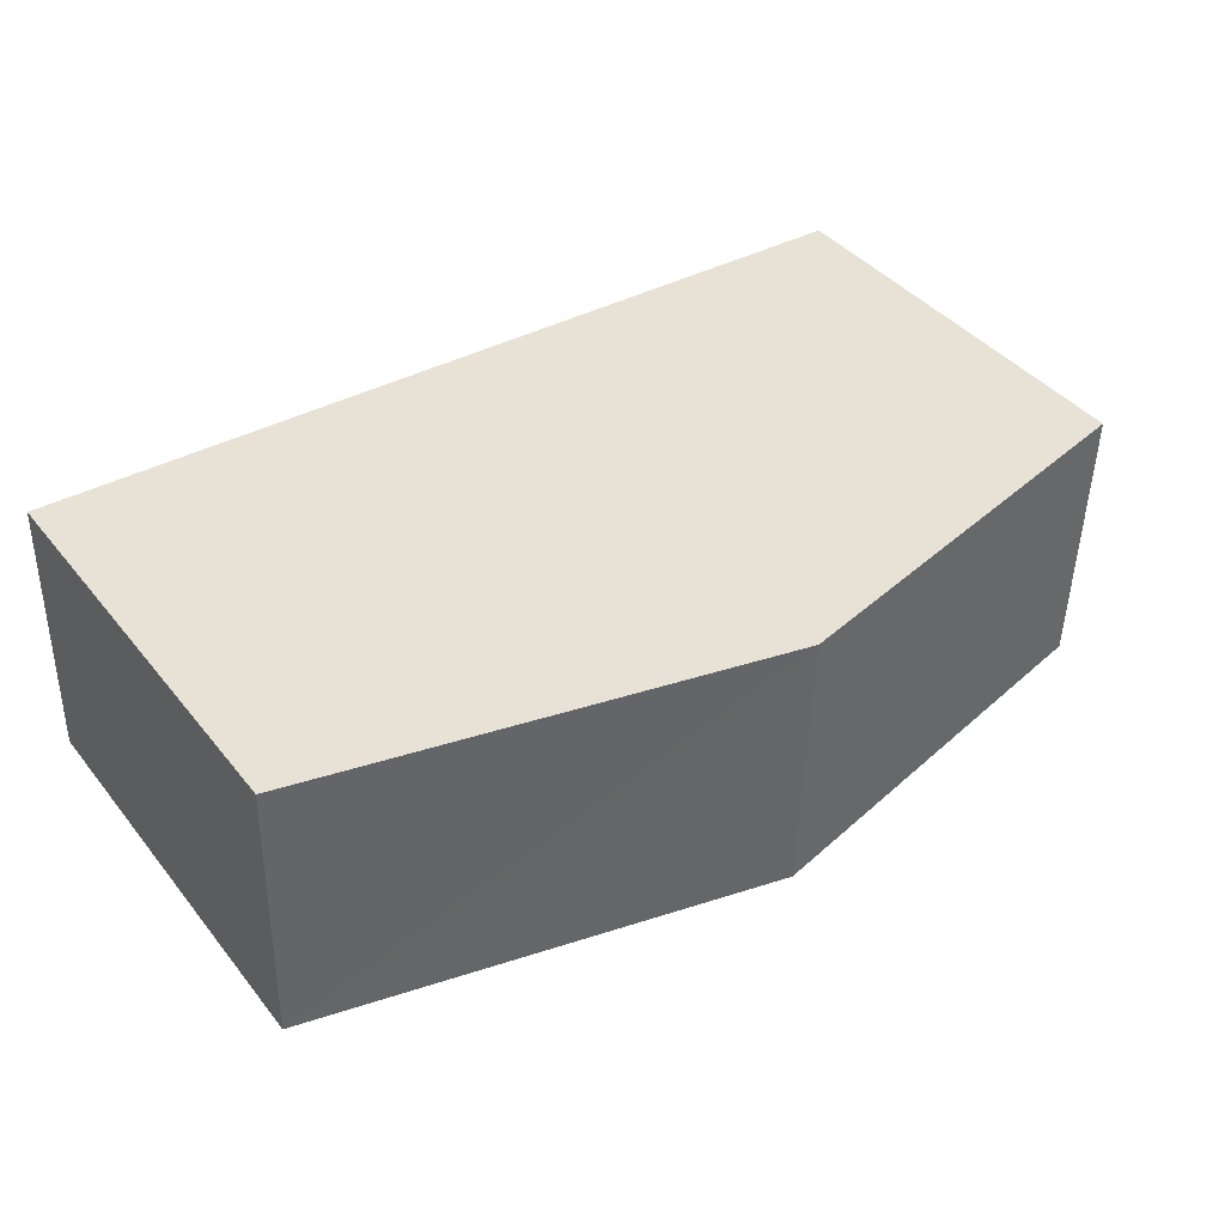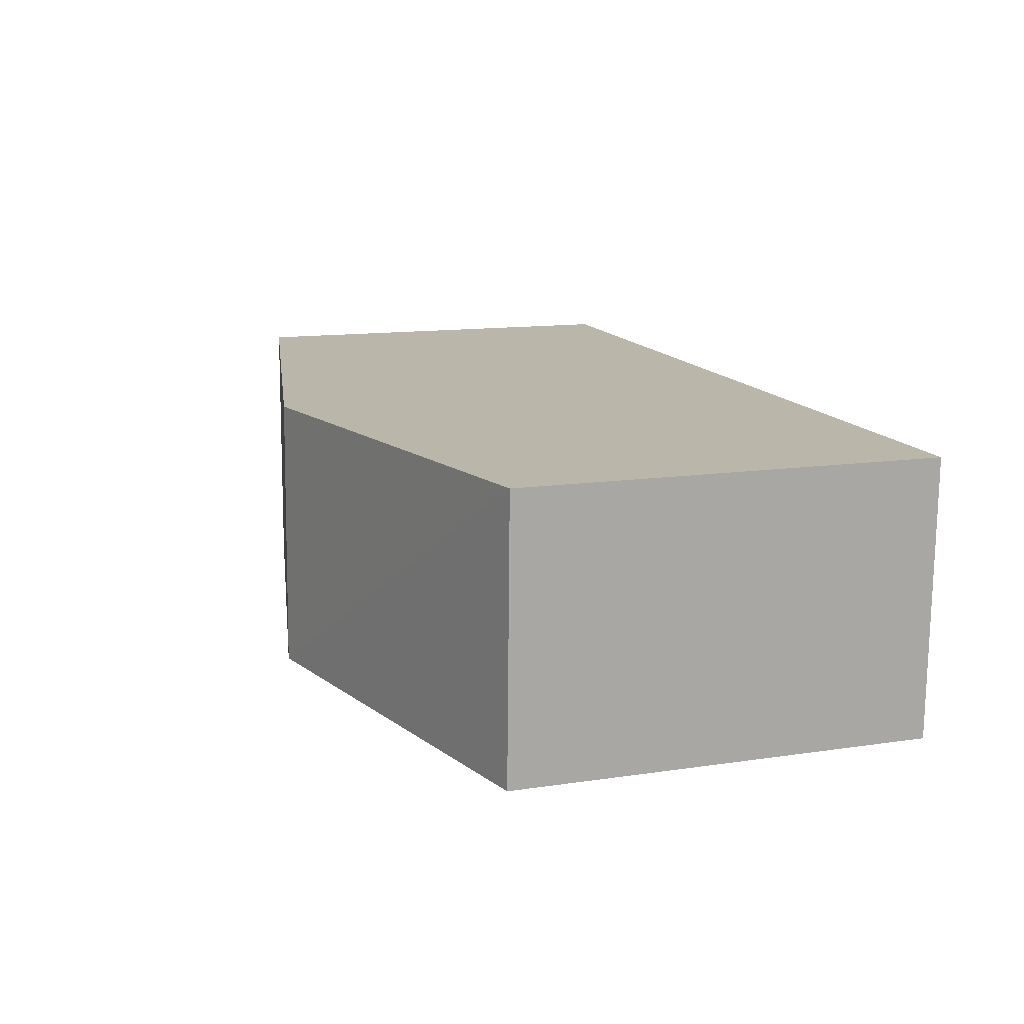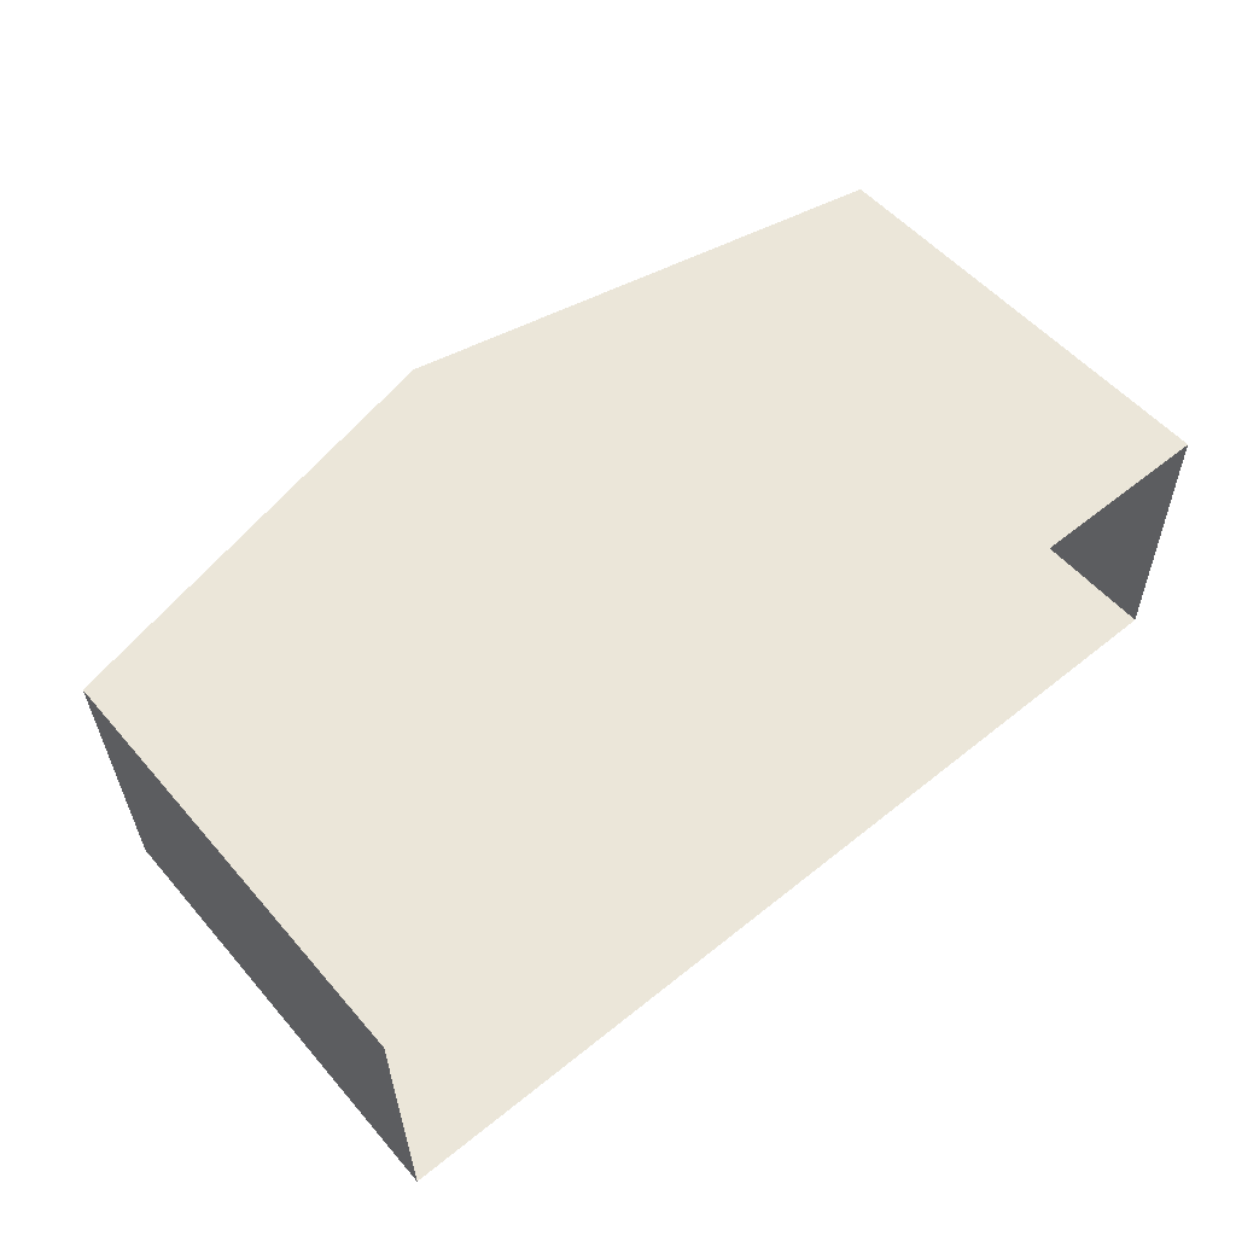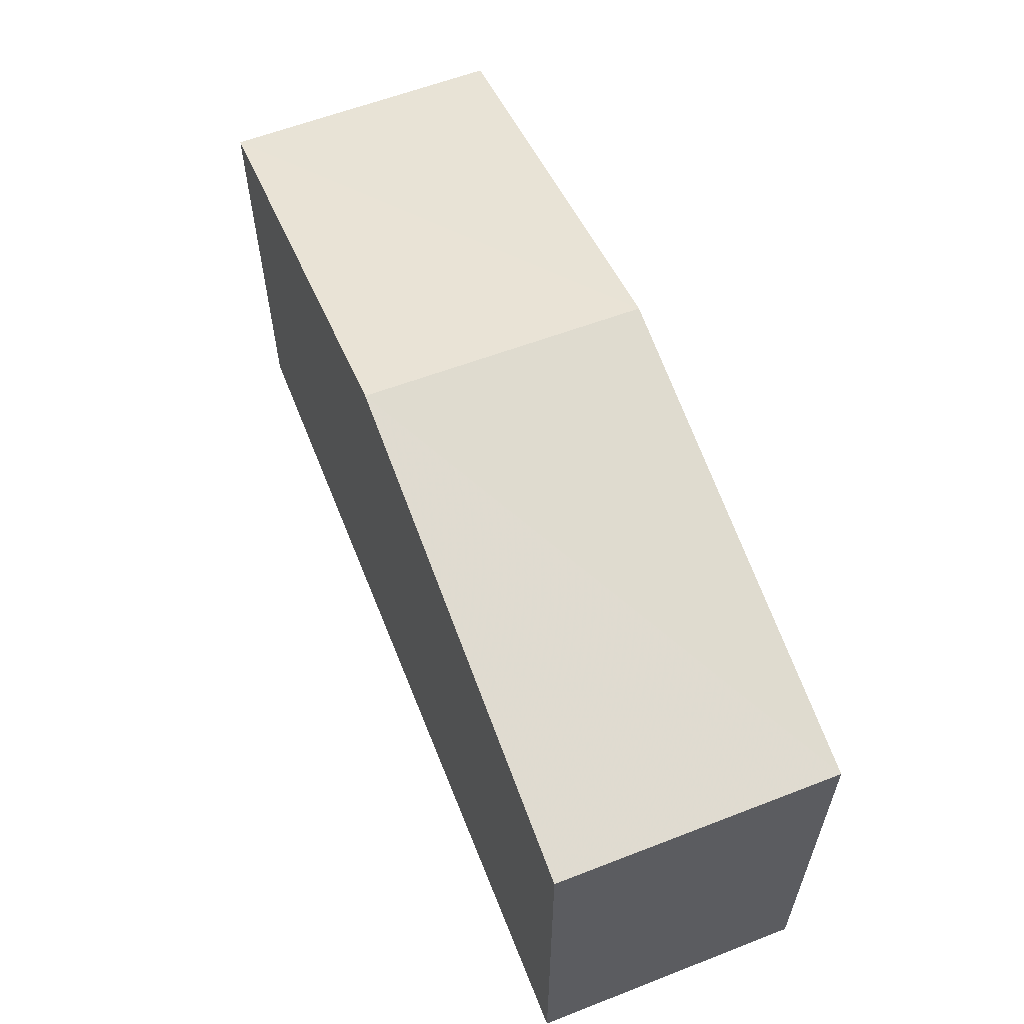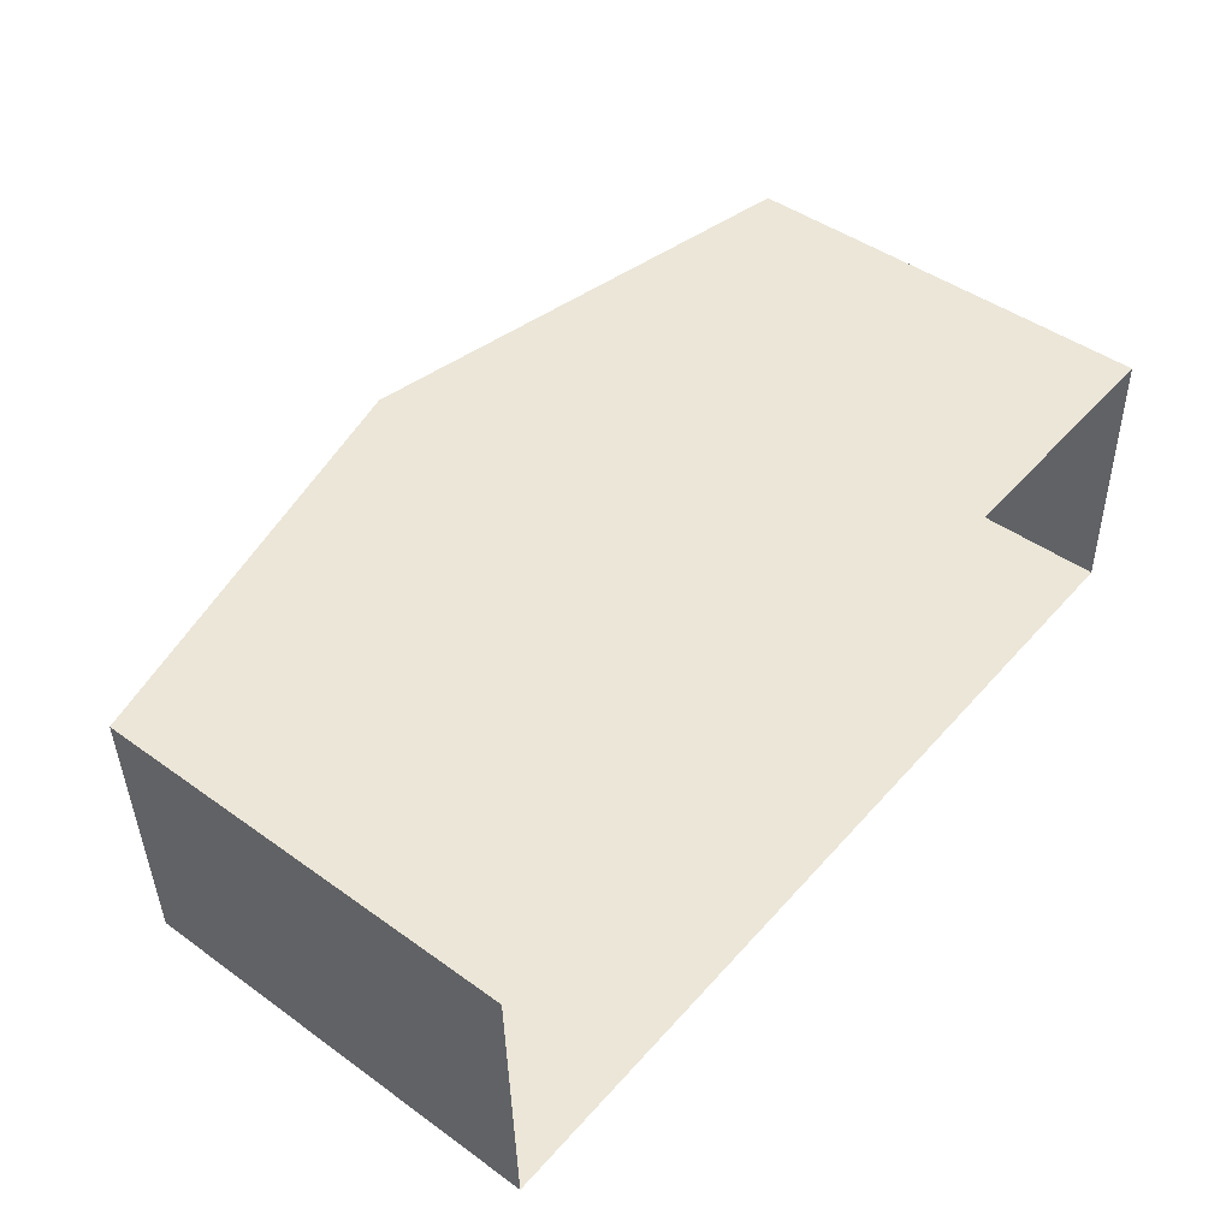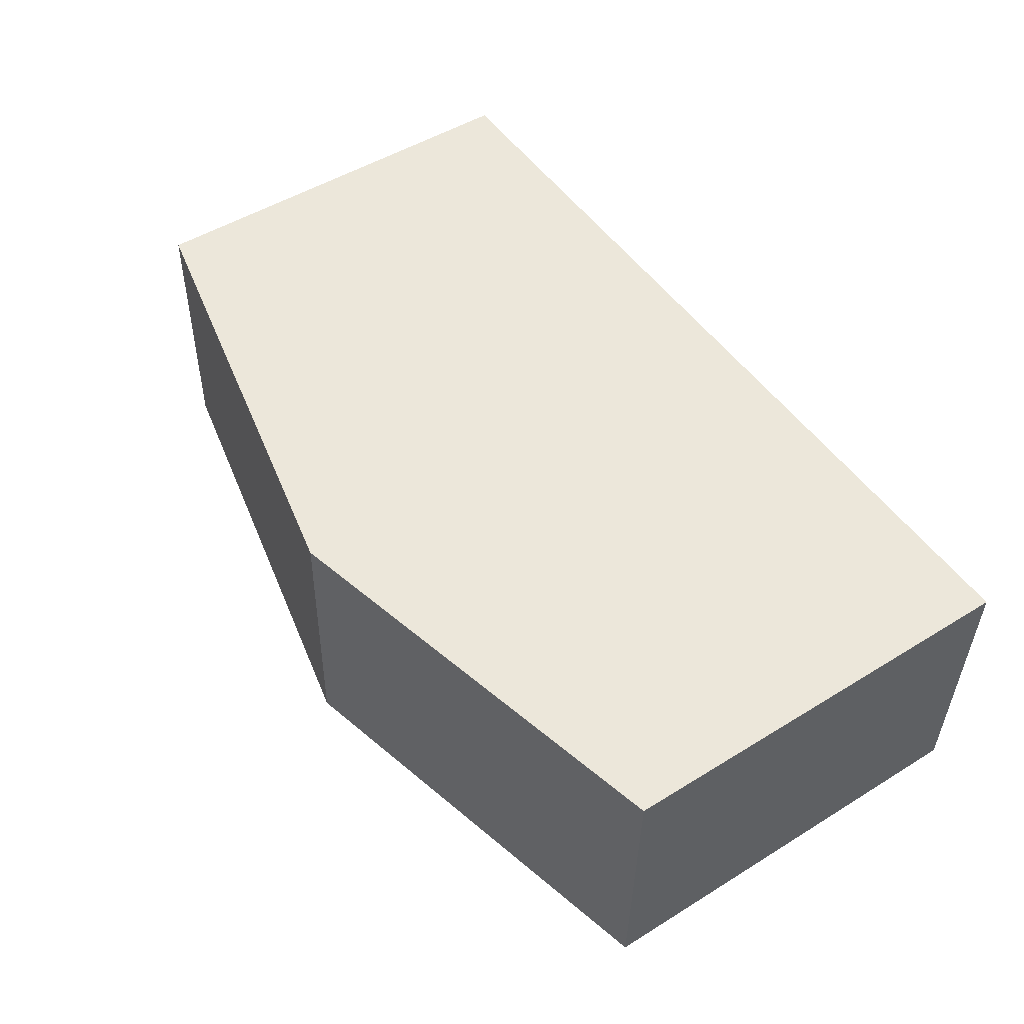
<metadata>
{"format":"obj","ext":"obj","renderer":"f3d","projection":"perspective","resolution":1024,"background":"white","views":[{"elev":40.8,"azim":-34.8,"up":"+Y"},{"elev":12.5,"azim":70.5,"up":"+Y"},{"elev":54.3,"azim":140.1,"up":"+Y"},{"elev":59.7,"azim":-113.0,"up":"+Z"},{"elev":46.3,"azim":129.3,"up":"+Y"},{"elev":49.9,"azim":55.7,"up":"+Y"}]}
</metadata>
<code>
v -3.725e+05 -1.042e+05 29.11
v -3.725e+05 -1.042e+05 29.11
v -3.725e+05 -1.042e+05 29.11
v -3.725e+05 -1.042e+05 29.11
v -3.725e+05 -1.042e+05 38.54
v -3.725e+05 -1.042e+05 36.74
v -3.725e+05 -1.042e+05 38.54
v -3.725e+05 -1.042e+05 36.74
v -3.725e+05 -1.042e+05 36.74
v -3.725e+05 -1.042e+05 36.74
f 1 2 3
f 4 1 3
f 5 6 7
f 5 8 6
f 7 9 5
f 7 10 9
f 9 4 3
f 9 10 4
f 6 1 7
f 1 4 7
f 4 10 7
f 8 2 1
f 6 8 1
f 9 3 5
f 3 2 5
f 2 8 5

</code>
